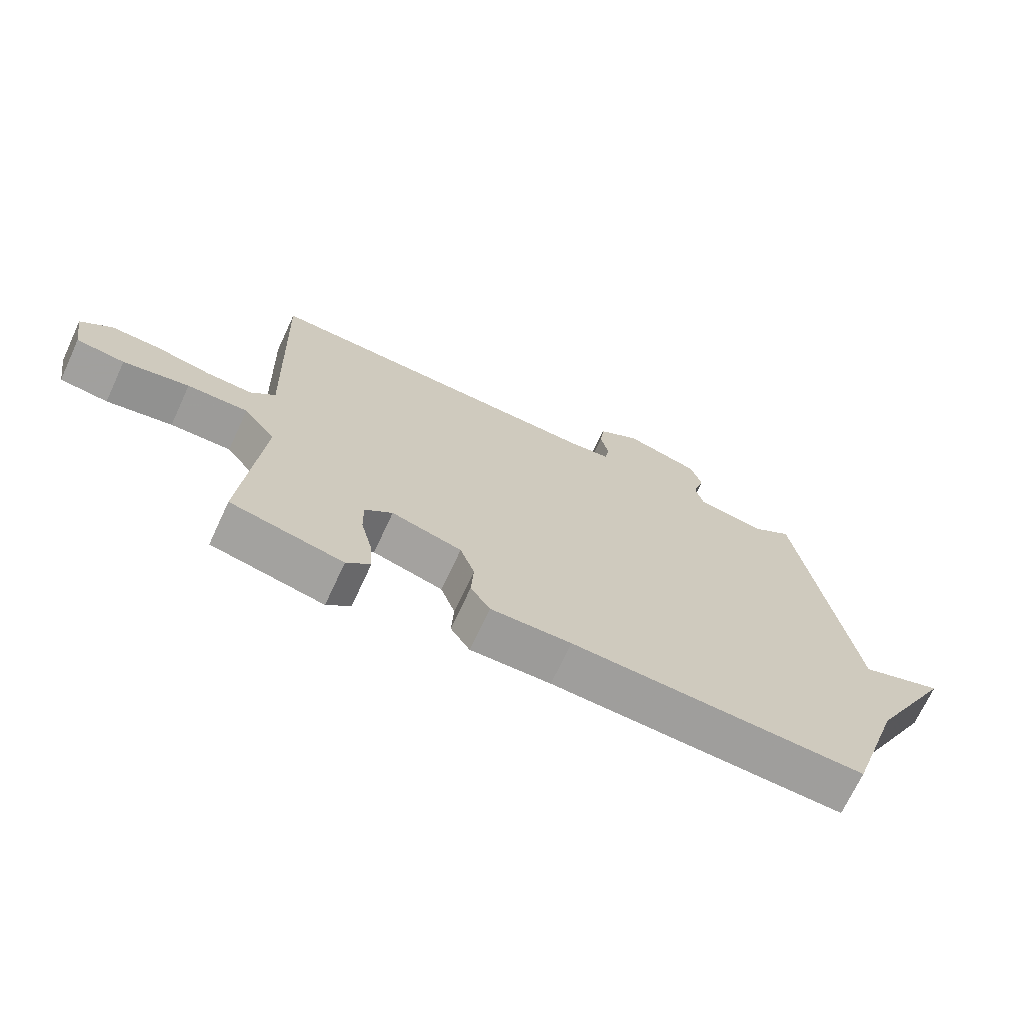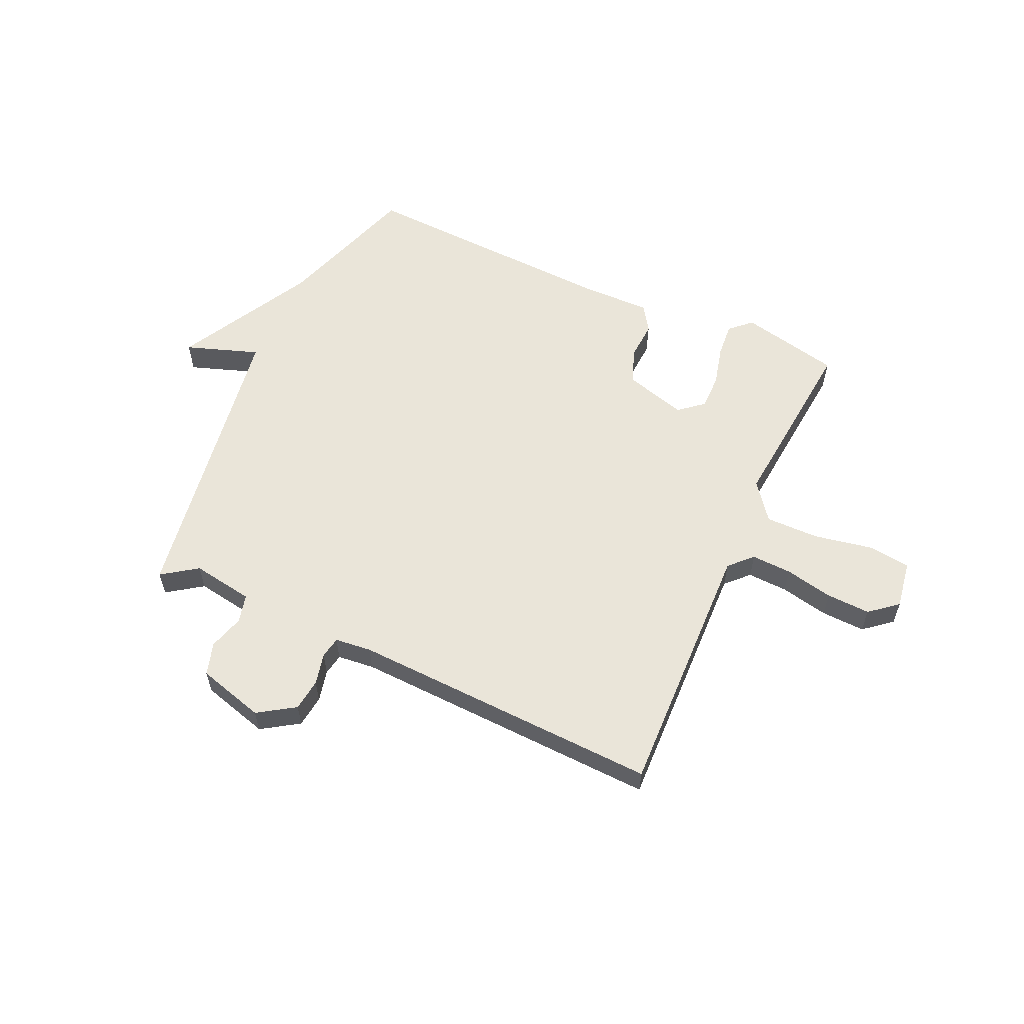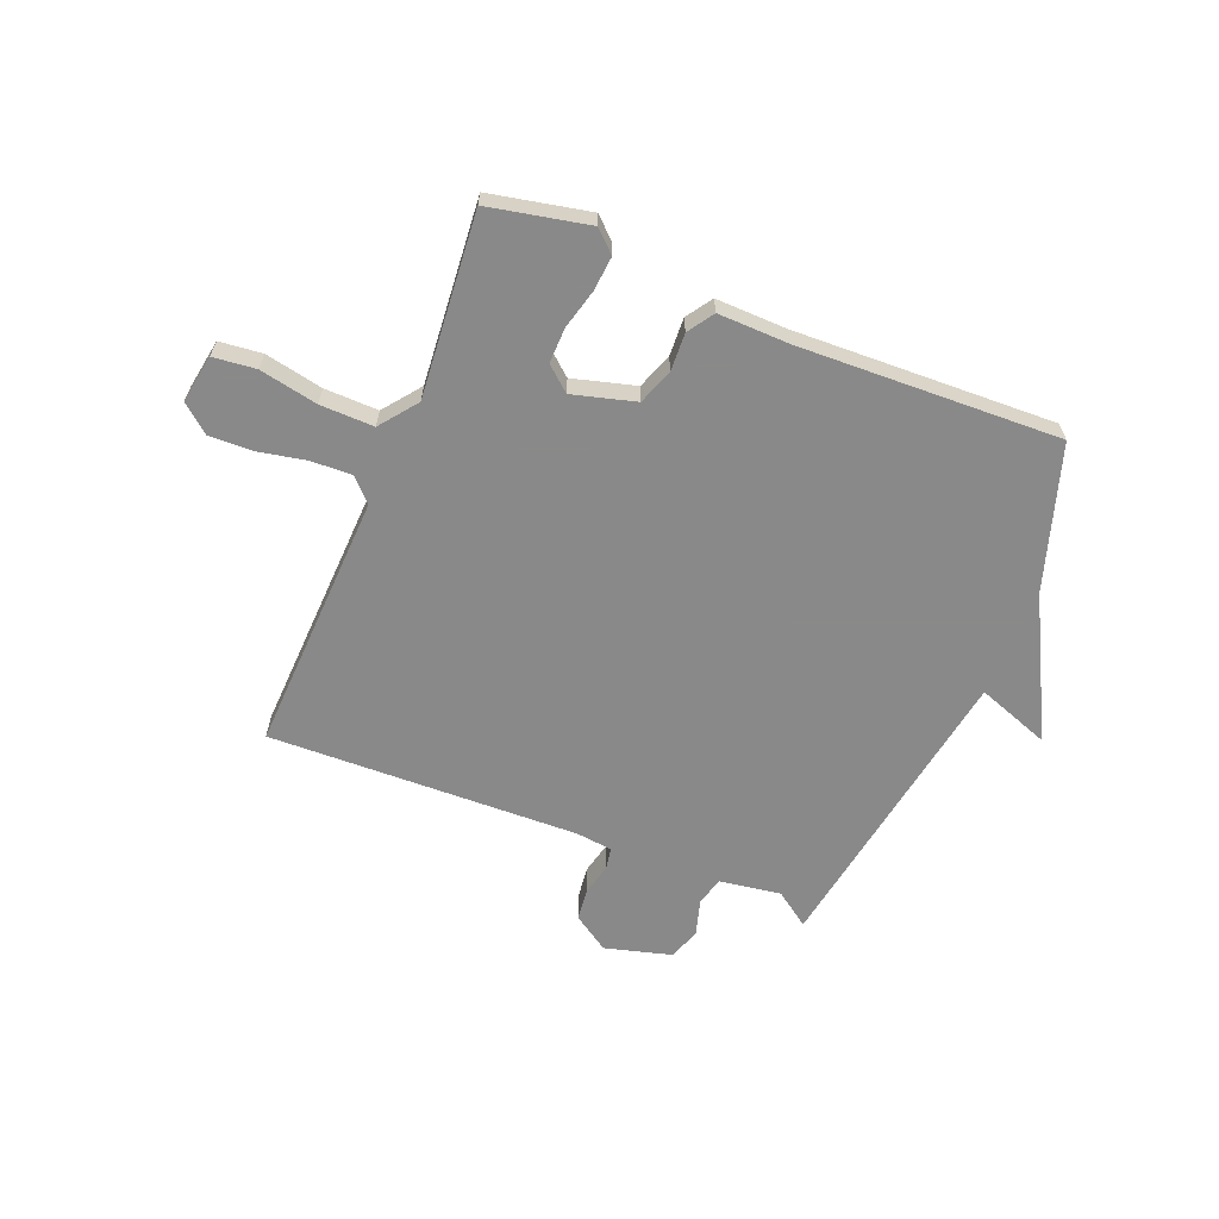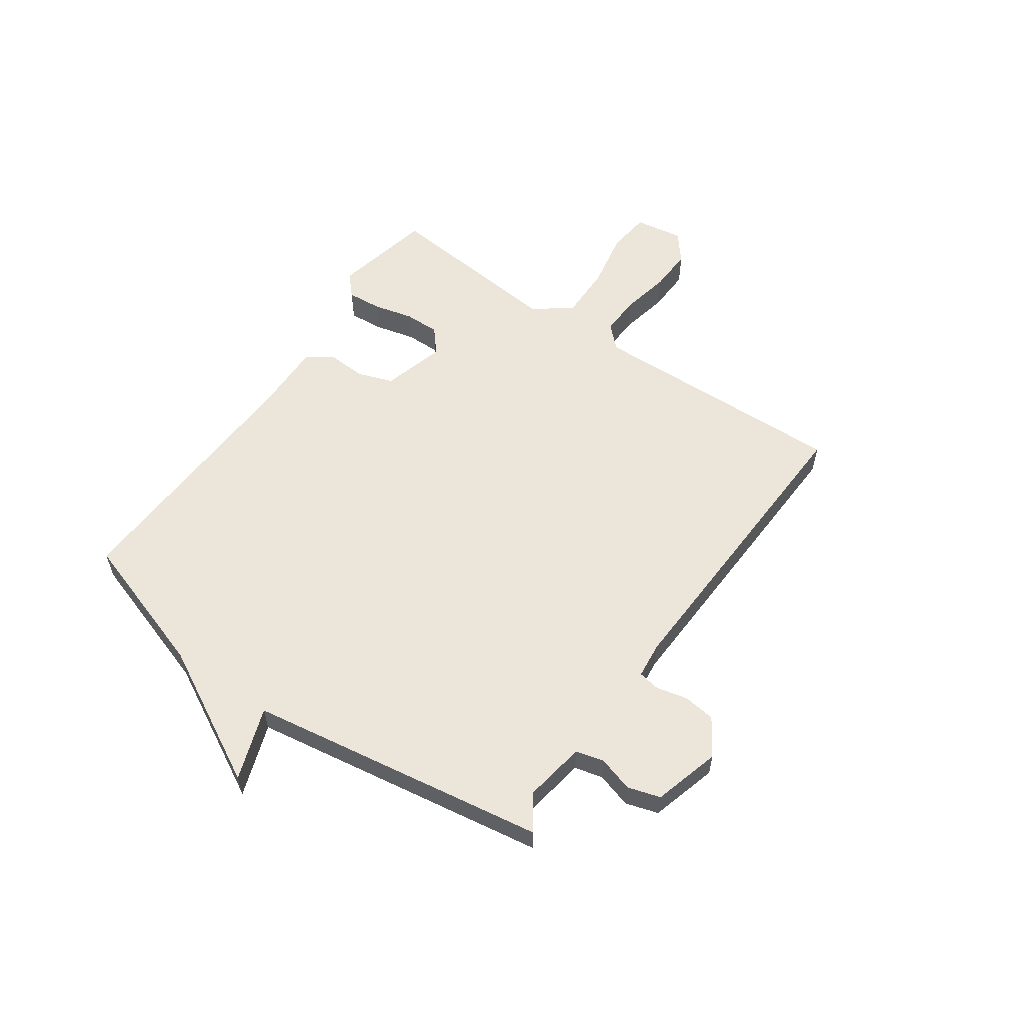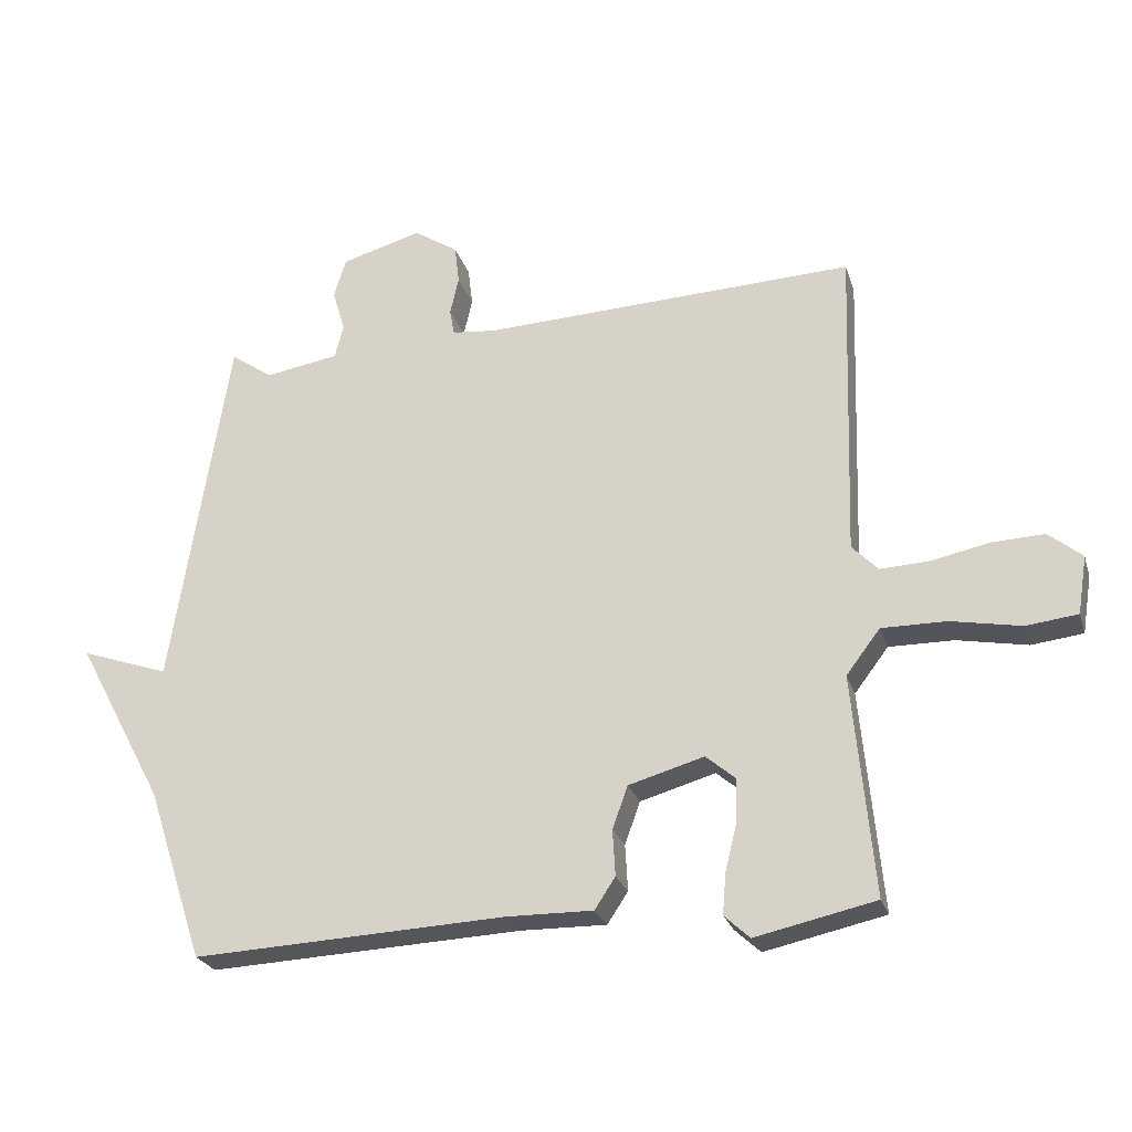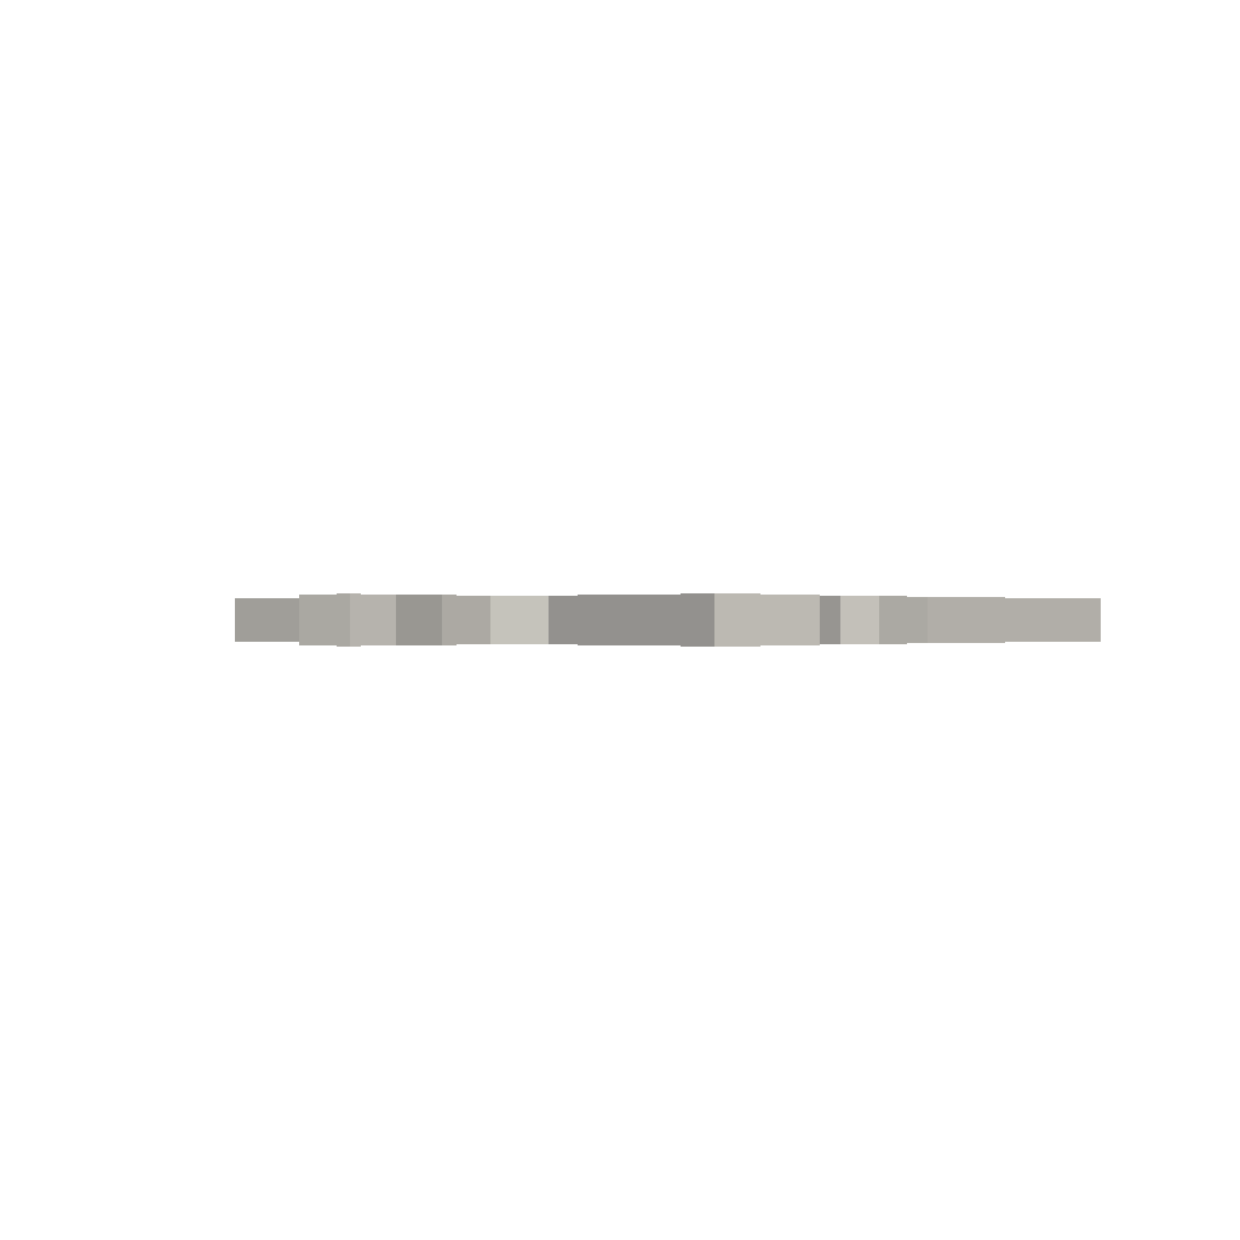
<metadata>
{"format":"obj","ext":"obj","renderer":"f3d","projection":"perspective","resolution":1024,"background":"white","views":[{"elev":-70.1,"azim":155.1,"up":"+Z"},{"elev":58.3,"azim":24.5,"up":"+Y"},{"elev":-63.3,"azim":157.5,"up":"+Y"},{"elev":57.5,"azim":-55.1,"up":"+Y"},{"elev":-25.1,"azim":15.9,"up":"+Z"},{"elev":0.0,"azim":131.8,"up":"+Y"}]}
</metadata>
<code>
v 0.5 0.07 0.5
v 0.485 0.07 0.03
v 0.524 0.07 -0.01
v 0.597 0.07 -0.007
v 0.684 0.07 0.011
v 0.763 0.07 0.014
v 0.813 0.07 -0.027
v 0.799 0.07 -0.114
v 0.722 0.07 -0.123
v 0.617 0.07 -0.103
v 0.52 0.07 -0.102
v 0.469 0.07 -0.169
v 0.5 0.07 -0.5
v 0.32 0.07 -0.539
v 0.282 0.07 -0.504
v 0.287 0.07 -0.442
v 0.305 0.07 -0.37
v 0.306 0.07 -0.306
v 0.262 0.07 -0.269
v 0.149 0.07 -0.301
v 0.126 0.07 -0.365
v 0.13 0.07 -0.434
v 0.099 0.07 -0.481
v -0.03 0.07 -0.479
v -0.5 0.07 -0.5
v -0.585 0.07 -0.242
v -0.717 0.07 0.004
v -0.585 0.07 -0.042
v -0.5 0.07 0.5
v -0.437 0.07 0.456
v -0.326 0.07 0.474
v -0.313 0.07 0.525
v -0.332 0.07 0.589
v -0.314 0.07 0.648
v -0.193 0.07 0.682
v -0.127 0.07 0.639
v -0.12 0.07 0.581
v -0.133 0.07 0.524
v -0.126 0.07 0.485
v -0.06 0.07 0.478
v 0.5 0 0.5
v 0.485 0 0.03
v 0.524 0 -0.01
v 0.597 0 -0.007
v 0.684 0 0.011
v 0.763 0 0.014
v 0.813 0 -0.027
v 0.799 0 -0.114
v 0.722 0 -0.123
v 0.617 0 -0.103
v 0.52 0 -0.102
v 0.469 0 -0.169
v 0.5 0 -0.5
v 0.32 0 -0.539
v 0.282 0 -0.504
v 0.287 0 -0.442
v 0.305 0 -0.37
v 0.306 0 -0.306
v 0.262 0 -0.269
v 0.149 0 -0.301
v 0.126 0 -0.365
v 0.13 0 -0.434
v 0.099 0 -0.481
v -0.03 0 -0.479
v -0.5 0 -0.5
v -0.585 0 -0.242
v -0.717 0 0.004
v -0.585 0 -0.042
v -0.5 0 0.5
v -0.437 0 0.456
v -0.326 0 0.474
v -0.313 0 0.525
v -0.332 0 0.589
v -0.314 0 0.648
v -0.193 0 0.682
v -0.127 0 0.639
v -0.12 0 0.581
v -0.133 0 0.524
v -0.126 0 0.485
v -0.06 0 0.478
f 36 37 38
f 35 36 38
f 34 35 38
f 33 34 38
f 32 33 38
f 31 32 38 39
f 30 31 39 40
f 28 29 30
f 26 27 28
f 30 40 1
f 28 30 1
f 26 28 1
f 25 26 1
f 24 25 1
f 21 22 23 24
f 15 16 17
f 14 15 17
f 13 14 17
f 12 13 17
f 11 12 17 18
f 8 9 10
f 7 8 10
f 6 7 10
f 5 6 10
f 4 5 10
f 3 4 10 11
f 11 18 19
f 3 11 19
f 2 3 19
f 20 21 24
f 20 24 1
f 1 2 19 20
f 78 77 76
f 78 76 75
f 78 75 74
f 78 74 73
f 78 73 72
f 79 78 72 71
f 80 79 71 70
f 70 69 68
f 68 67 66
f 41 80 70
f 41 70 68
f 41 68 66
f 41 66 65
f 41 65 64
f 64 63 62 61
f 57 56 55
f 57 55 54
f 57 54 53
f 57 53 52
f 58 57 52 51
f 50 49 48
f 50 48 47
f 50 47 46
f 50 46 45
f 50 45 44
f 51 50 44 43
f 59 58 51
f 59 51 43
f 59 43 42
f 64 61 60
f 41 64 60
f 60 59 42 41
f 1 41 42 2
f 2 42 43 3
f 3 43 44 4
f 4 44 45 5
f 5 45 46 6
f 6 46 47 7
f 7 47 48 8
f 8 48 49 9
f 9 49 50 10
f 10 50 51 11
f 11 51 52 12
f 12 52 53 13
f 13 53 54 14
f 14 54 55 15
f 15 55 56 16
f 16 56 57 17
f 17 57 58 18
f 18 58 59 19
f 19 59 60 20
f 20 60 61 21
f 21 61 62 22
f 22 62 63 23
f 23 63 64 24
f 24 64 65 25
f 25 65 66 26
f 26 66 67 27
f 27 67 68 28
f 28 68 69 29
f 29 69 70 30
f 30 70 71 31
f 31 71 72 32
f 32 72 73 33
f 33 73 74 34
f 34 74 75 35
f 35 75 76 36
f 36 76 77 37
f 37 77 78 38
f 38 78 79 39
f 39 79 80 40
f 40 80 41 1

</code>
